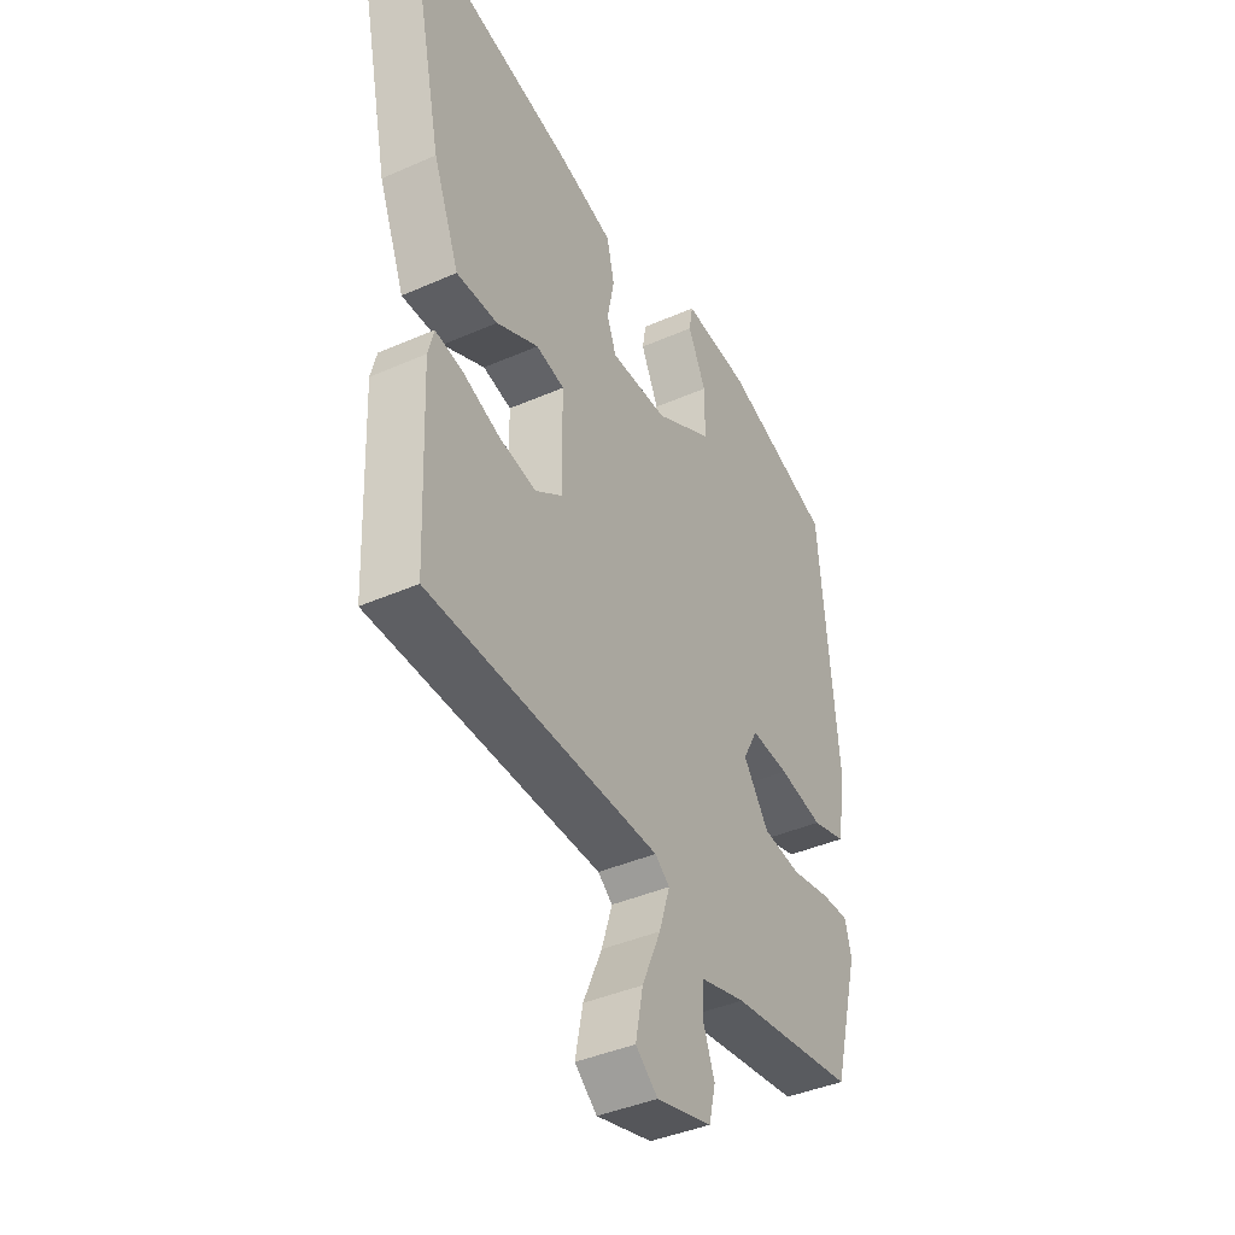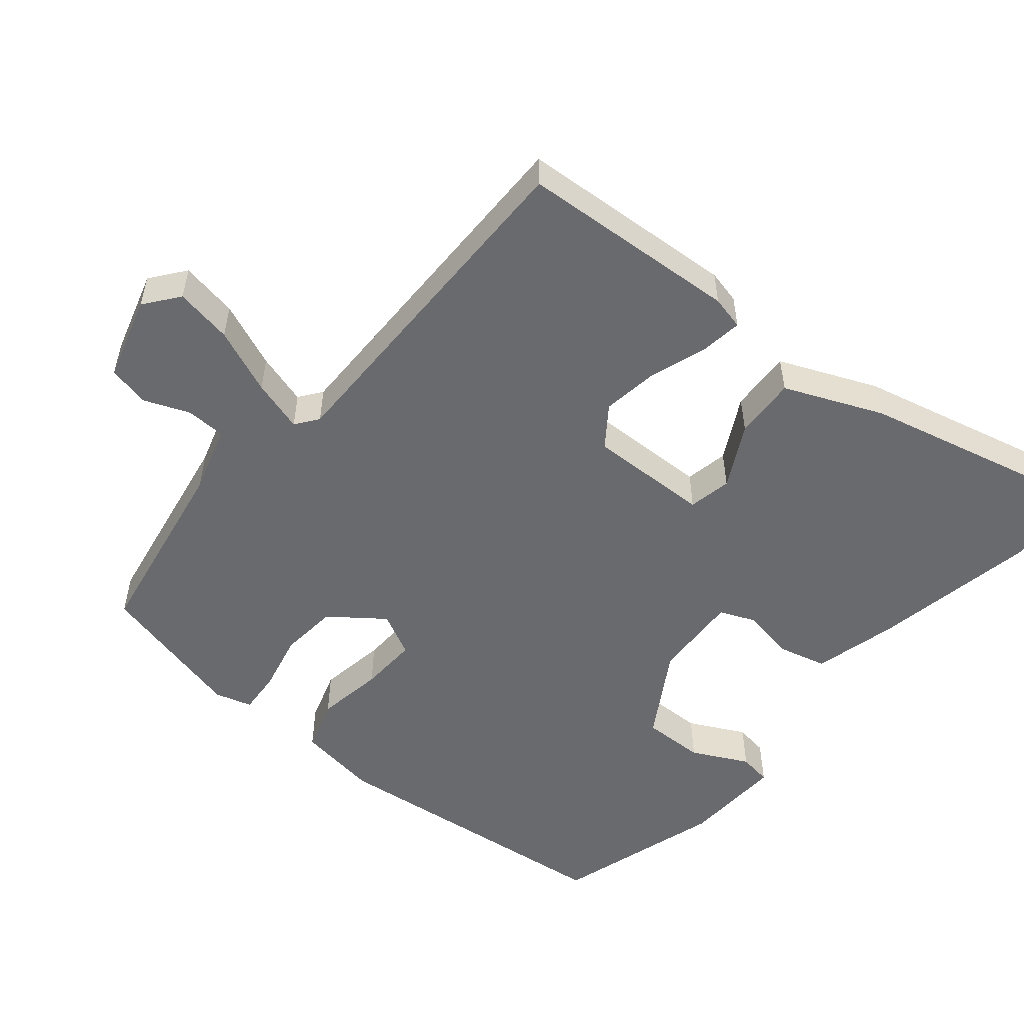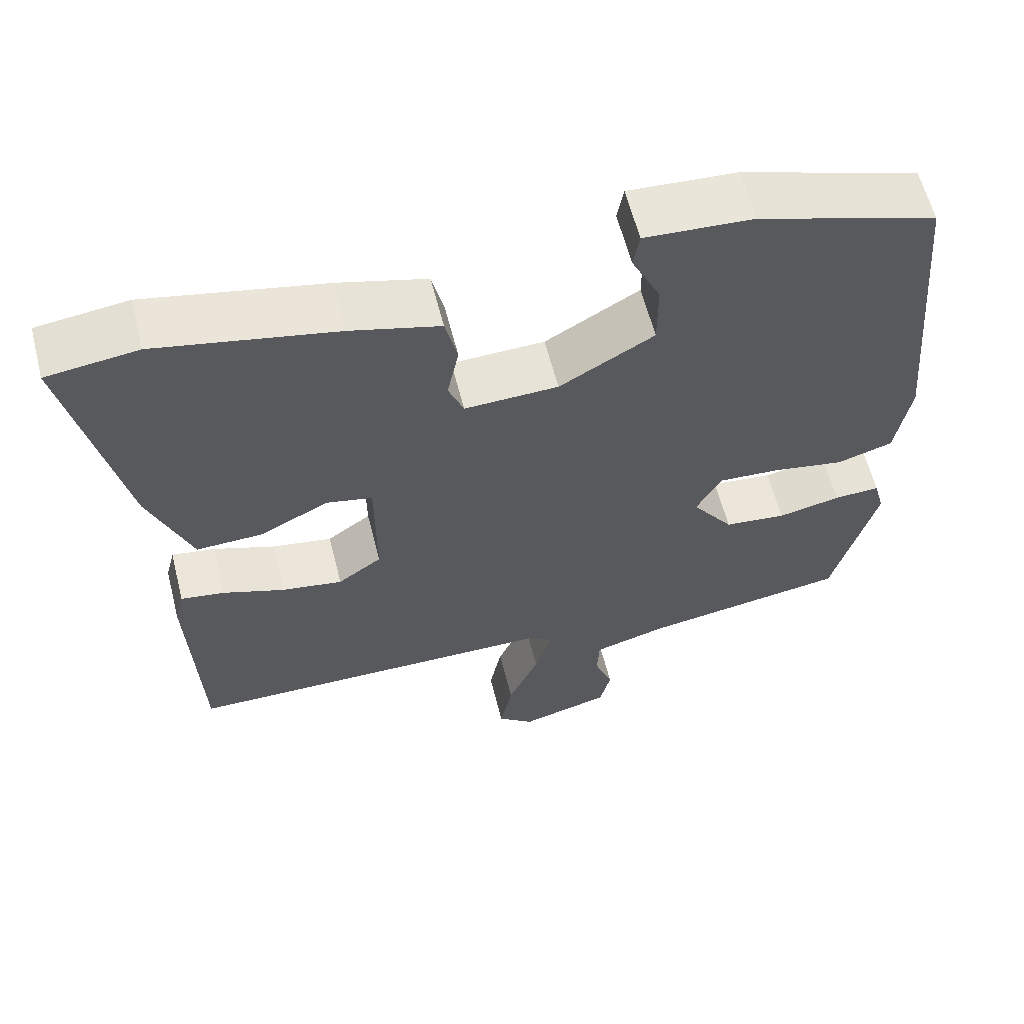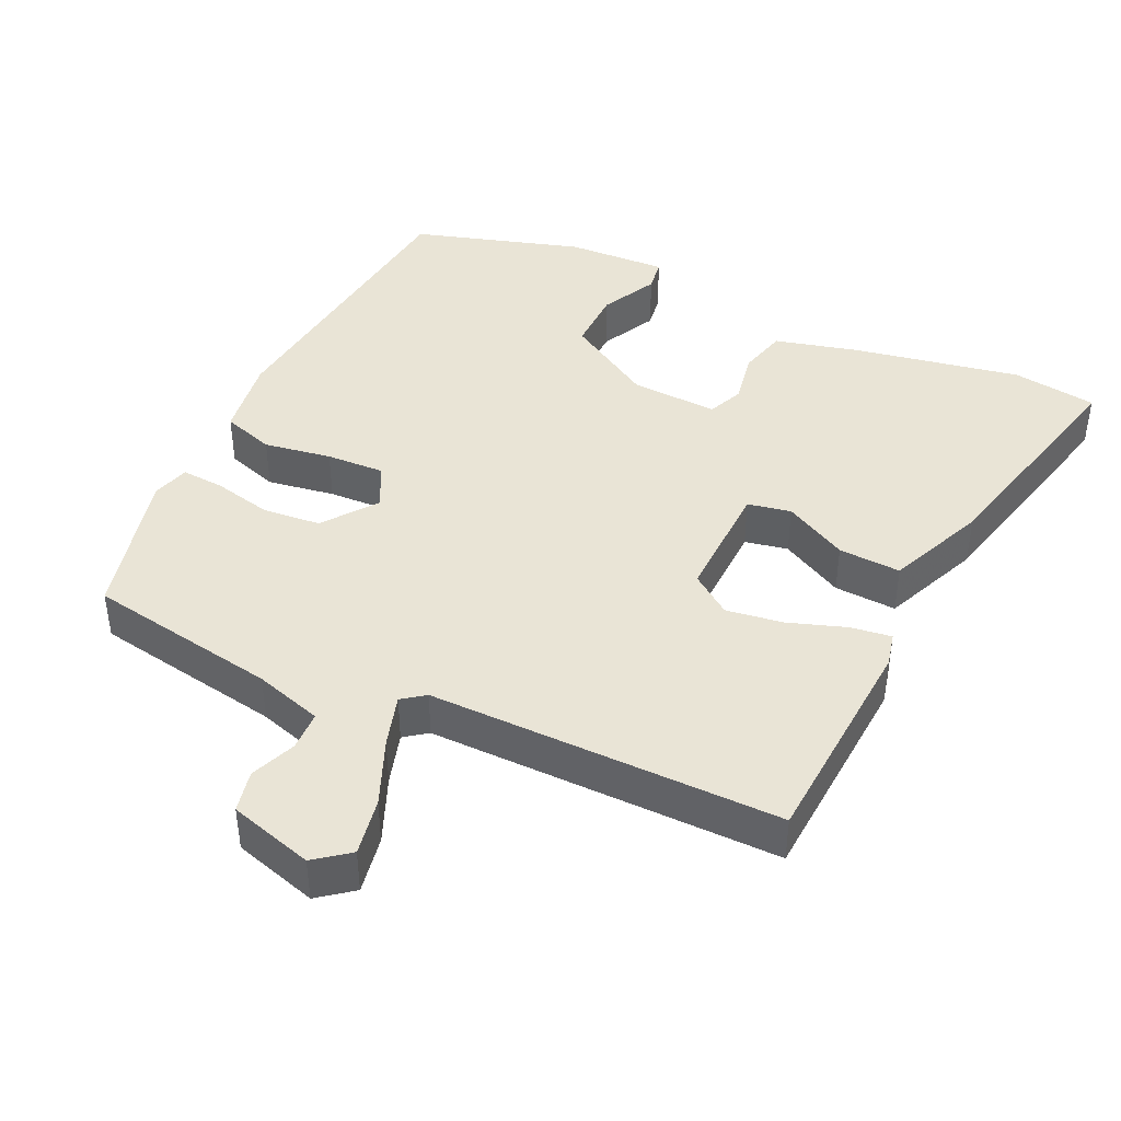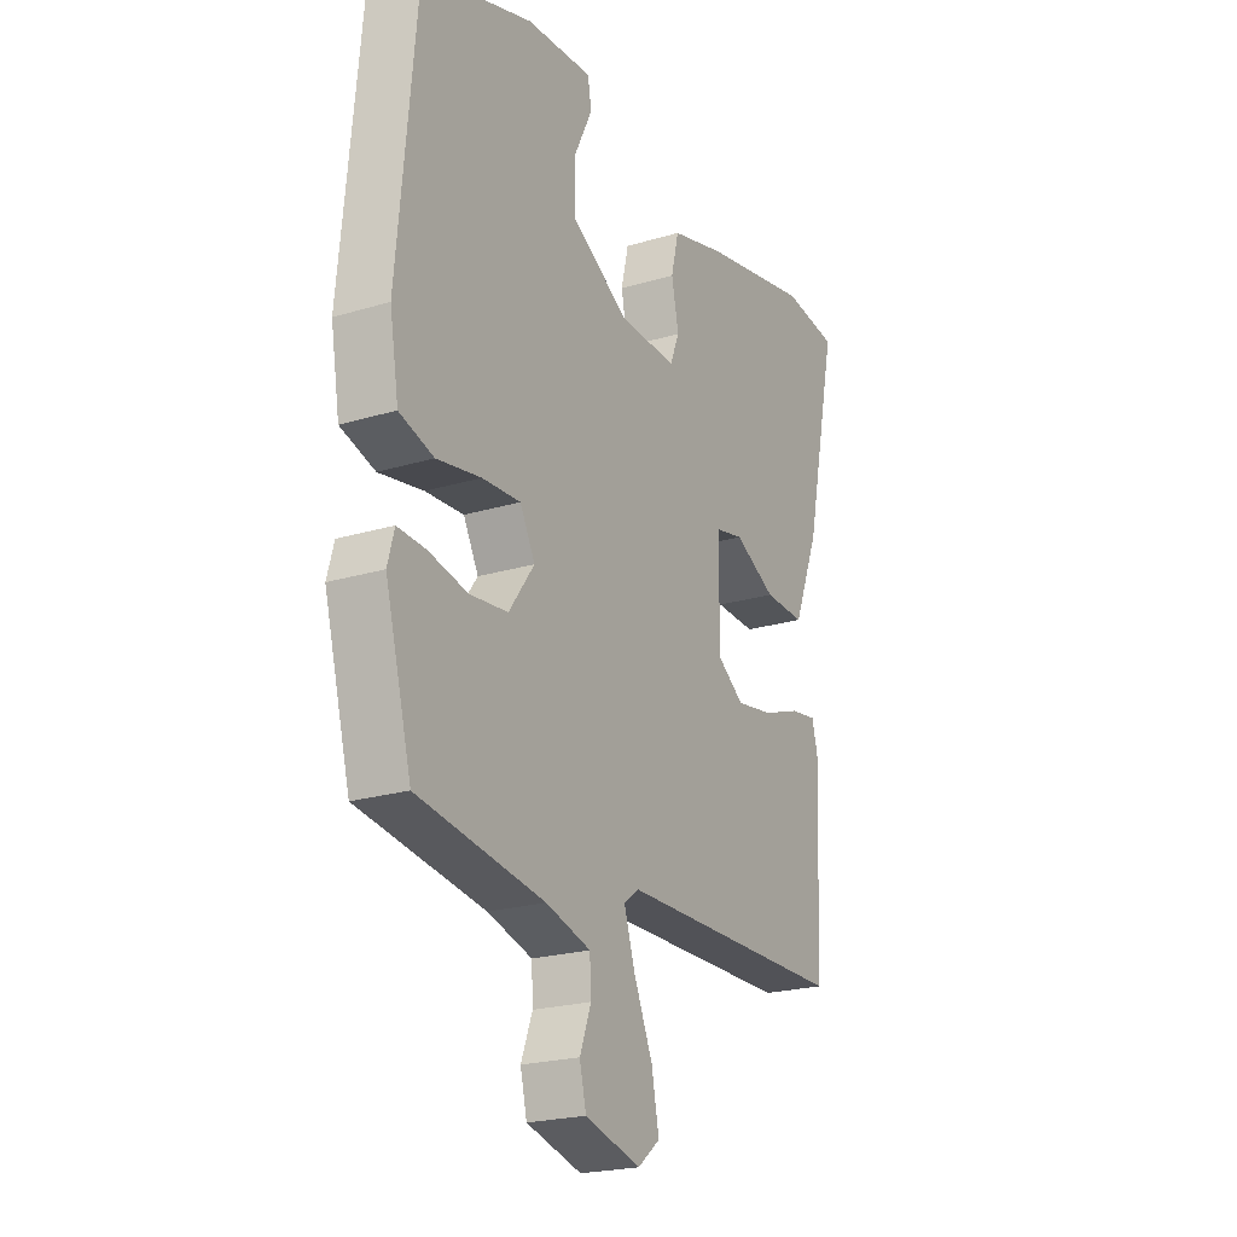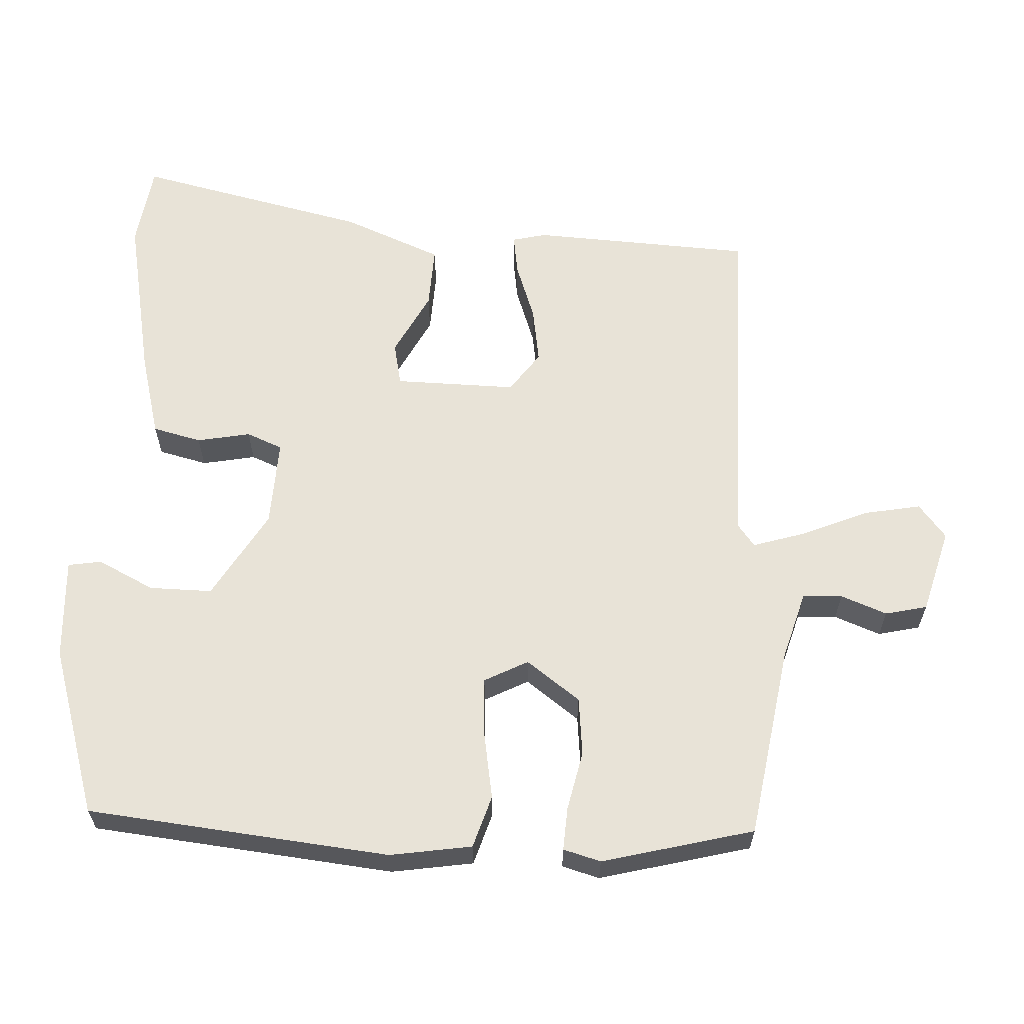
<metadata>
{"format":"obj","ext":"obj","renderer":"f3d","projection":"perspective","resolution":1024,"background":"white","views":[{"elev":-40.9,"azim":-61.8,"up":"+Z"},{"elev":-53.1,"azim":-128.7,"up":"+Y"},{"elev":60.5,"azim":-14.2,"up":"+Z"},{"elev":42.4,"azim":-153.8,"up":"+Y"},{"elev":-22.2,"azim":117.7,"up":"+Z"},{"elev":61.9,"azim":93.4,"up":"+Y"}]}
</metadata>
<code>
v -0.507 0.07 -0.451
v -0.52 0.07 -0.144
v -0.508 0.07 -0.097
v -0.451 0.07 -0.106
v -0.371 0.07 -0.135
v -0.292 0.07 -0.148
v -0.235 0.07 -0.108
v -0.236 0.07 0.061
v -0.296 0.07 0.074
v -0.385 0.07 0.029
v -0.472 0.07 0.026
v -0.527 0.07 0.164
v -0.597 0.07 0.488
v -0.479 0.07 0.503
v -0.246 0.07 0.455
v -0.13 0.07 0.423
v -0.114 0.07 0.355
v -0.129 0.07 0.281
v -0.109 0.07 0.231
v 0.013 0.07 0.235
v 0.136 0.07 0.306
v 0.136 0.07 0.393
v 0.098 0.07 0.472
v 0.106 0.07 0.518
v 0.247 0.07 0.509
v 0.481 0.07 0.433
v 0.52 0.07 0.013
v 0.501 0.07 -0.1
v 0.428 0.07 -0.122
v 0.334 0.07 -0.105
v 0.253 0.07 -0.1
v 0.221 0.07 -0.16
v 0.275 0.07 -0.235
v 0.356 0.07 -0.244
v 0.438 0.07 -0.227
v 0.498 0.07 -0.224
v 0.512 0.07 -0.276
v 0.456 0.07 -0.485
v 0.188 0.07 -0.526
v 0.093 0.07 -0.553
v 0.09 0.07 -0.608
v 0.114 0.07 -0.672
v 0.1 0.07 -0.73
v -0.018 0.07 -0.762
v -0.065 0.07 -0.724
v -0.049 0.07 -0.644
v -0.009 0.07 -0.553
v 0.014 0.07 -0.481
v -0.017 0.07 -0.457
v -0.507 0 -0.451
v -0.52 0 -0.144
v -0.508 0 -0.097
v -0.451 0 -0.106
v -0.371 0 -0.135
v -0.292 0 -0.148
v -0.235 0 -0.108
v -0.236 0 0.061
v -0.296 0 0.074
v -0.385 0 0.029
v -0.472 0 0.026
v -0.527 0 0.164
v -0.597 0 0.488
v -0.479 0 0.503
v -0.246 0 0.455
v -0.13 0 0.423
v -0.114 0 0.355
v -0.129 0 0.281
v -0.109 0 0.231
v 0.013 0 0.235
v 0.136 0 0.306
v 0.136 0 0.393
v 0.098 0 0.472
v 0.106 0 0.518
v 0.247 0 0.509
v 0.481 0 0.433
v 0.52 0 0.013
v 0.501 0 -0.1
v 0.428 0 -0.122
v 0.334 0 -0.105
v 0.253 0 -0.1
v 0.221 0 -0.16
v 0.275 0 -0.235
v 0.356 0 -0.244
v 0.438 0 -0.227
v 0.498 0 -0.224
v 0.512 0 -0.276
v 0.456 0 -0.485
v 0.188 0 -0.526
v 0.093 0 -0.553
v 0.09 0 -0.608
v 0.114 0 -0.672
v 0.1 0 -0.73
v -0.018 0 -0.762
v -0.065 0 -0.724
v -0.049 0 -0.644
v -0.009 0 -0.553
v 0.014 0 -0.481
v -0.017 0 -0.457
f 45 46 47
f 44 45 47
f 43 44 47
f 42 43 47
f 41 42 47
f 40 41 47 48
f 39 40 48
f 39 48 49
f 38 39 49
f 37 38 49
f 36 37 49
f 35 36 49
f 34 35 49
f 28 29 30
f 27 28 30
f 26 27 30
f 25 26 30
f 24 25 30
f 22 23 24
f 22 24 30
f 21 22 30 31
f 16 17 18
f 15 16 18
f 14 15 18
f 13 14 18
f 12 13 18
f 11 12 18
f 10 11 18
f 9 10 18
f 8 9 18 19
f 7 8 19 20
f 3 4 5
f 2 3 5
f 1 2 5
f 49 1 5
f 49 5 6
f 33 34 49
f 49 6 7
f 33 49 7
f 32 33 7
f 21 31 32
f 20 21 32
f 7 20 32
f 96 95 94
f 96 94 93
f 96 93 92
f 96 92 91
f 96 91 90
f 97 96 90 89
f 97 89 88
f 98 97 88
f 98 88 87
f 98 87 86
f 98 86 85
f 98 85 84
f 98 84 83
f 79 78 77
f 79 77 76
f 79 76 75
f 79 75 74
f 79 74 73
f 73 72 71
f 79 73 71
f 80 79 71 70
f 67 66 65
f 67 65 64
f 67 64 63
f 67 63 62
f 67 62 61
f 67 61 60
f 67 60 59
f 67 59 58
f 68 67 58 57
f 69 68 57 56
f 54 53 52
f 54 52 51
f 54 51 50
f 54 50 98
f 55 54 98
f 98 83 82
f 56 55 98
f 56 98 82
f 56 82 81
f 81 80 70
f 81 70 69
f 81 69 56
f 1 50 51 2
f 2 51 52 3
f 3 52 53 4
f 4 53 54 5
f 5 54 55 6
f 6 55 56 7
f 7 56 57 8
f 8 57 58 9
f 9 58 59 10
f 10 59 60 11
f 11 60 61 12
f 12 61 62 13
f 13 62 63 14
f 14 63 64 15
f 15 64 65 16
f 16 65 66 17
f 17 66 67 18
f 18 67 68 19
f 19 68 69 20
f 20 69 70 21
f 21 70 71 22
f 22 71 72 23
f 23 72 73 24
f 24 73 74 25
f 25 74 75 26
f 26 75 76 27
f 27 76 77 28
f 28 77 78 29
f 29 78 79 30
f 30 79 80 31
f 31 80 81 32
f 32 81 82 33
f 33 82 83 34
f 34 83 84 35
f 35 84 85 36
f 36 85 86 37
f 37 86 87 38
f 38 87 88 39
f 39 88 89 40
f 40 89 90 41
f 41 90 91 42
f 42 91 92 43
f 43 92 93 44
f 44 93 94 45
f 45 94 95 46
f 46 95 96 47
f 47 96 97 48
f 48 97 98 49
f 49 98 50 1

</code>
